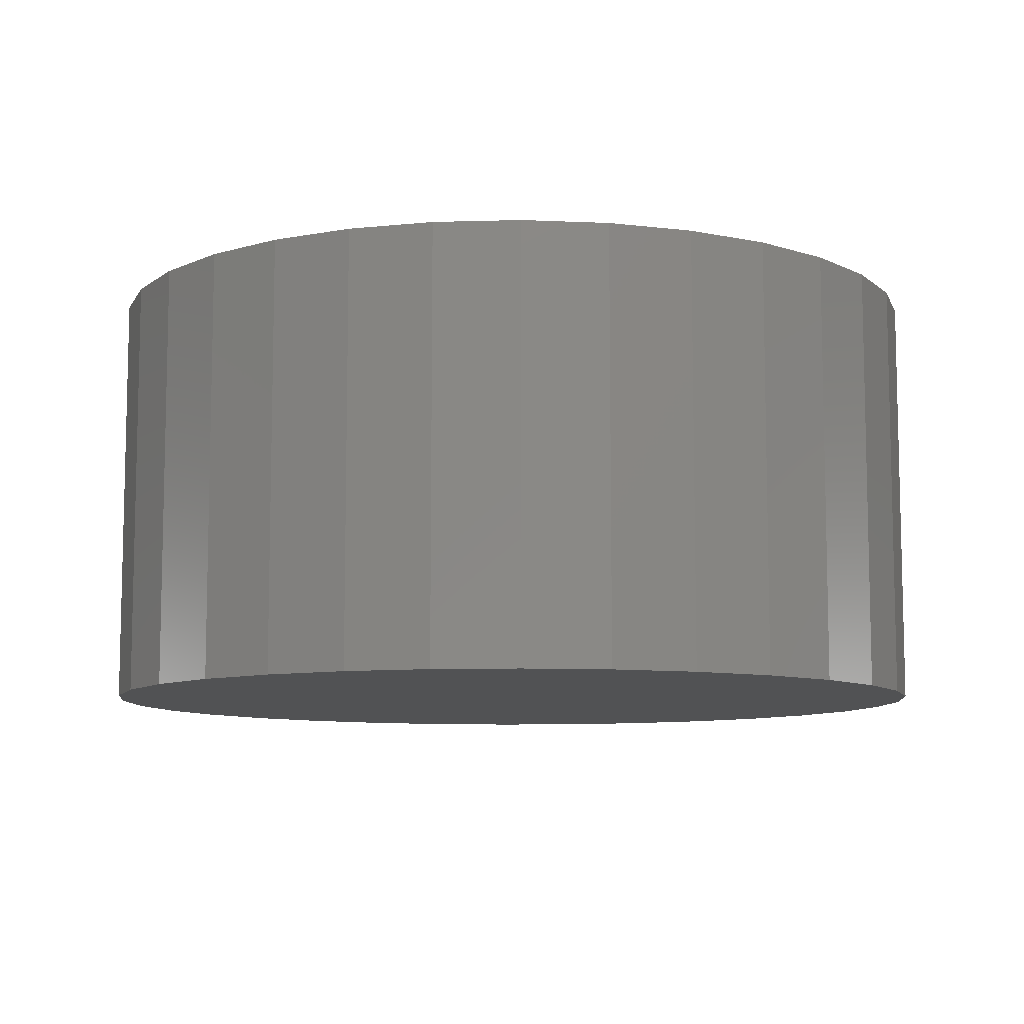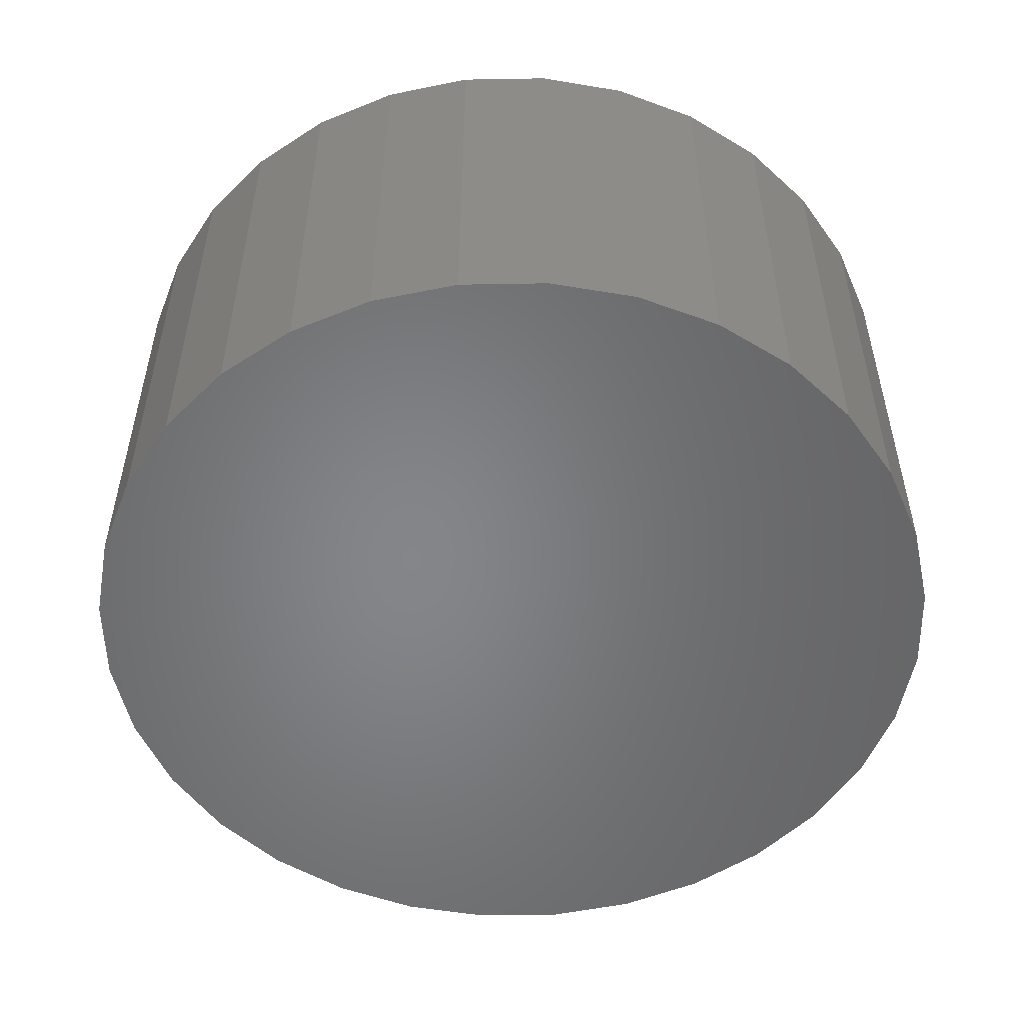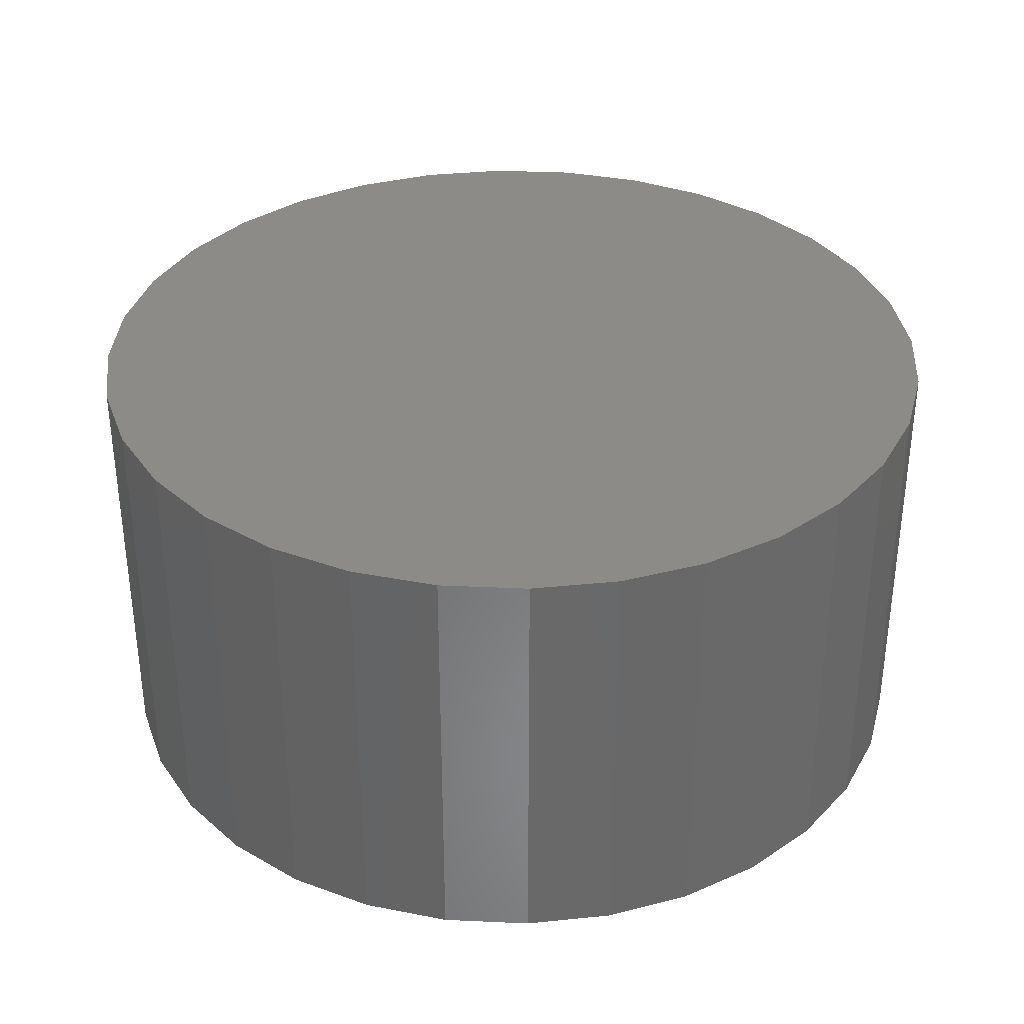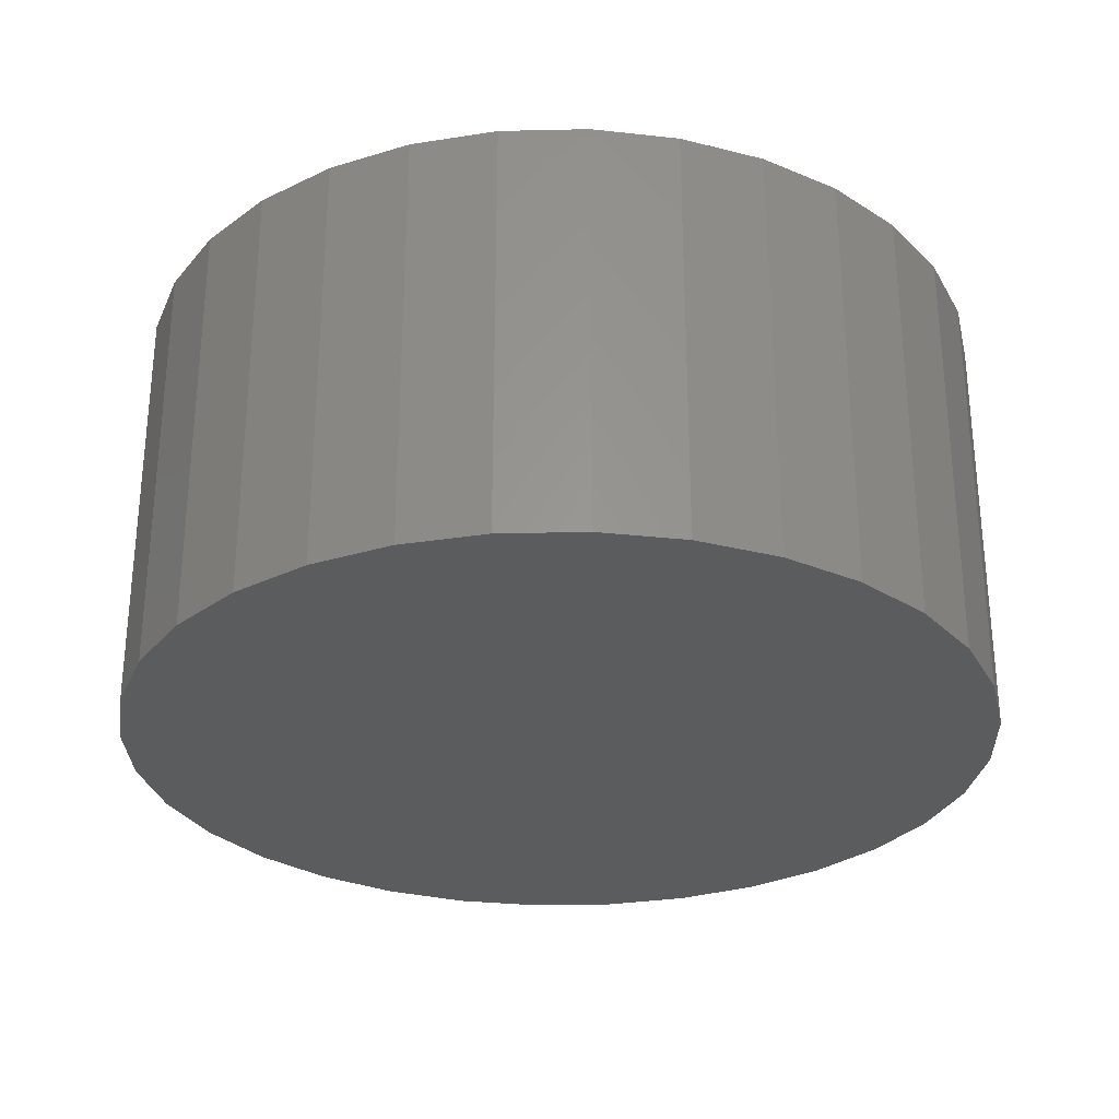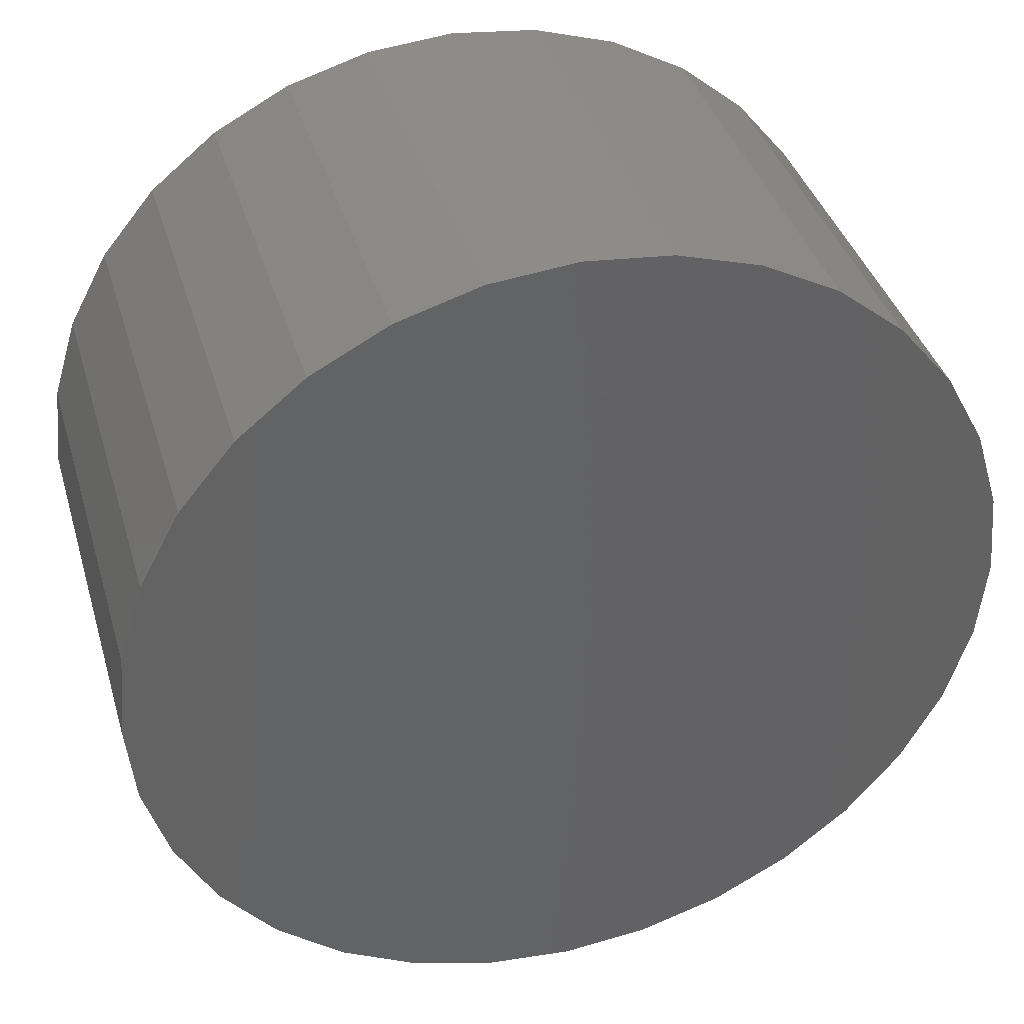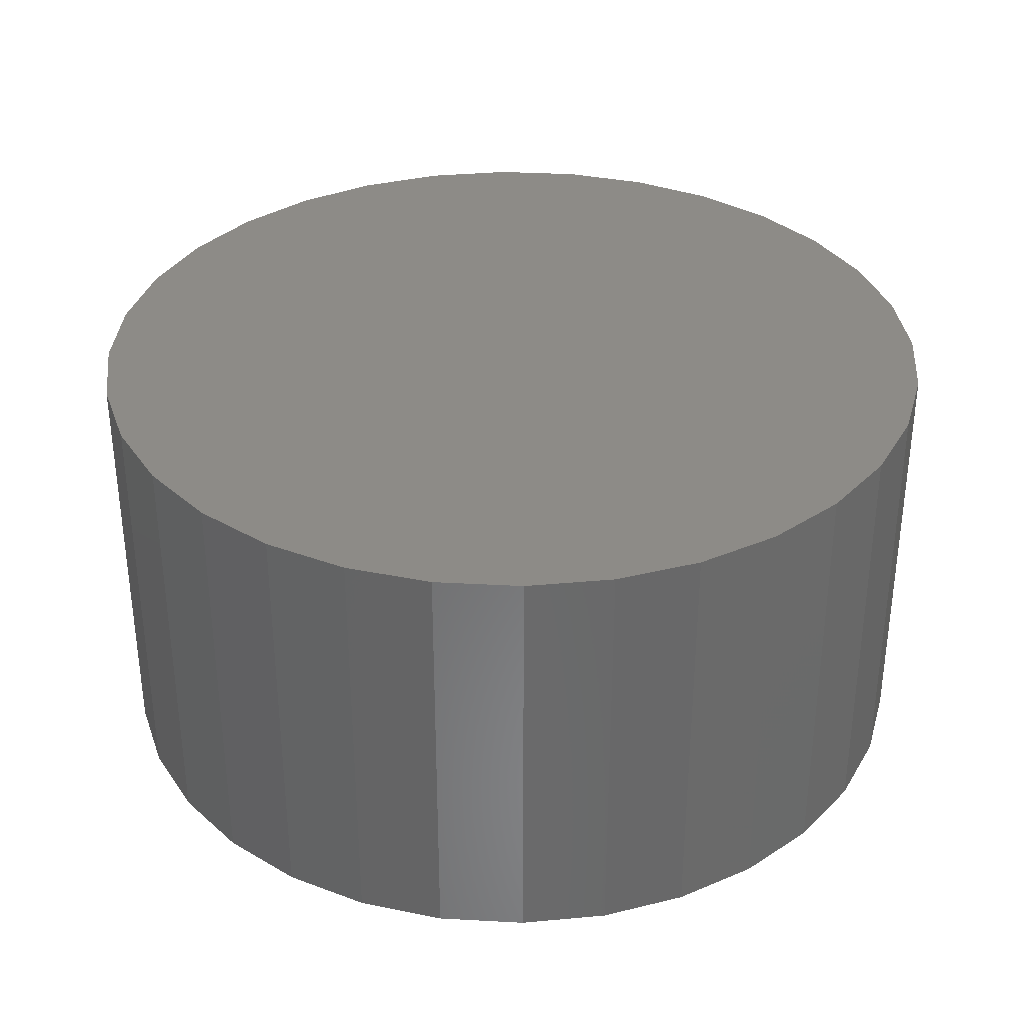
<metadata>
{"format":"stl","ext":"stl","renderer":"f3d","projection":"perspective","resolution":1024,"background":"white","views":[{"elev":-8.9,"azim":122.6,"up":"+Z"},{"elev":-52.8,"azim":-128.3,"up":"+Z"},{"elev":34.7,"azim":144.1,"up":"+Z"},{"elev":-29.1,"azim":-116.2,"up":"+Z"},{"elev":38.4,"azim":164.1,"up":"+Y"},{"elev":34.4,"azim":-147.7,"up":"+Z"}]}
</metadata>
<code>
# stl→obj: 64 verts, 124 faces
v -0.02618 0.5832 0.1094
v 0.0293 0.5832 0.1094
v 0.001563 0.5859 0.1094
v -0.05285 0.5751 0.1094
v 0.05598 0.5751 0.1094
v 0.05598 0.3124 0.1094
v -0.02618 0.3043 0.1094
v 0.0293 0.3043 0.1094
v 0.001563 0.3016 0.1094
v 0.08056 0.562 0.1094
v -0.07743 0.562 0.1094
v 0.1021 0.5443 0.1094
v -0.09898 0.5443 0.1094
v 0.1198 0.5227 0.1094
v -0.1167 0.5227 0.1094
v 0.1329 0.4982 0.1094
v -0.1298 0.4982 0.1094
v 0.141 0.4715 0.1094
v -0.1379 0.4715 0.1094
v 0.1437 0.4437 0.1094
v -0.1406 0.4437 0.1094
v 0.141 0.416 0.1094
v -0.1379 0.416 0.1094
v 0.1329 0.3893 0.1094
v -0.1298 0.3893 0.1094
v 0.1198 0.3648 0.1094
v -0.1167 0.3648 0.1094
v 0.1021 0.3432 0.1094
v -0.09898 0.3432 0.1094
v 0.08056 0.3255 0.1094
v -0.07743 0.3255 0.1094
v -0.05285 0.3124 0.1094
v 0.001563 0.5859 -0.03125
v 0.0293 0.5832 -0.03125
v -0.02618 0.5832 -0.03125
v -0.05285 0.5751 -0.03125
v 0.05598 0.5751 -0.03125
v 0.0293 0.3043 -0.03125
v -0.02618 0.3043 -0.03125
v 0.05598 0.3124 -0.03125
v 0.001563 0.3016 -0.03125
v -0.05285 0.3124 -0.03125
v -0.07743 0.3255 -0.03125
v 0.08056 0.3255 -0.03125
v -0.09898 0.3432 -0.03125
v 0.1021 0.3432 -0.03125
v -0.1167 0.3648 -0.03125
v 0.1198 0.3648 -0.03125
v -0.1298 0.3893 -0.03125
v 0.1329 0.3893 -0.03125
v -0.1379 0.416 -0.03125
v 0.141 0.416 -0.03125
v -0.1406 0.4437 -0.03125
v 0.1437 0.4437 -0.03125
v -0.1379 0.4715 -0.03125
v 0.141 0.4715 -0.03125
v -0.1298 0.4982 -0.03125
v 0.1329 0.4982 -0.03125
v -0.1167 0.5227 -0.03125
v 0.1198 0.5227 -0.03125
v -0.09898 0.5443 -0.03125
v 0.1021 0.5443 -0.03125
v -0.07743 0.562 -0.03125
v 0.08056 0.562 -0.03125
f 1 2 3
f 2 1 4
f 2 4 5
f 6 7 8
f 8 7 9
f 5 4 10
f 10 4 11
f 10 11 12
f 12 11 13
f 12 13 14
f 14 13 15
f 14 15 16
f 16 15 17
f 16 17 18
f 18 17 19
f 18 19 20
f 20 19 21
f 20 21 22
f 22 21 23
f 22 23 24
f 24 23 25
f 24 25 26
f 26 25 27
f 26 27 28
f 28 27 29
f 28 29 30
f 30 29 31
f 30 31 6
f 6 31 32
f 6 32 7
f 33 34 35
f 36 35 34
f 37 36 34
f 38 39 40
f 41 39 38
f 39 42 40
f 40 42 43
f 40 43 44
f 44 43 45
f 44 45 46
f 46 45 47
f 46 47 48
f 48 47 49
f 48 49 50
f 50 49 51
f 50 51 52
f 52 51 53
f 52 53 54
f 54 53 55
f 54 55 56
f 56 55 57
f 56 57 58
f 58 57 59
f 58 59 60
f 60 59 61
f 60 61 62
f 62 61 63
f 62 63 64
f 64 63 36
f 64 36 37
f 53 21 55
f 55 21 19
f 55 19 57
f 57 19 17
f 57 17 59
f 59 17 15
f 59 15 61
f 61 15 13
f 61 13 63
f 63 13 11
f 63 11 36
f 36 11 4
f 36 4 35
f 35 4 1
f 35 1 33
f 33 1 3
f 33 3 34
f 34 3 2
f 34 2 37
f 37 2 5
f 37 5 64
f 64 5 10
f 64 10 62
f 62 10 12
f 62 12 60
f 60 12 14
f 60 14 58
f 58 14 16
f 58 16 56
f 56 16 18
f 56 18 54
f 54 18 20
f 54 20 52
f 52 20 22
f 52 22 50
f 50 22 24
f 50 24 48
f 48 24 26
f 48 26 46
f 46 26 28
f 46 28 44
f 44 28 30
f 44 30 40
f 40 30 6
f 40 6 38
f 38 6 8
f 38 8 41
f 41 8 9
f 41 9 39
f 39 9 7
f 39 7 42
f 42 7 32
f 42 32 43
f 43 32 31
f 43 31 45
f 45 31 29
f 45 29 47
f 47 29 27
f 47 27 49
f 49 27 25
f 49 25 51
f 51 25 23
f 51 23 53
f 53 23 21

</code>
